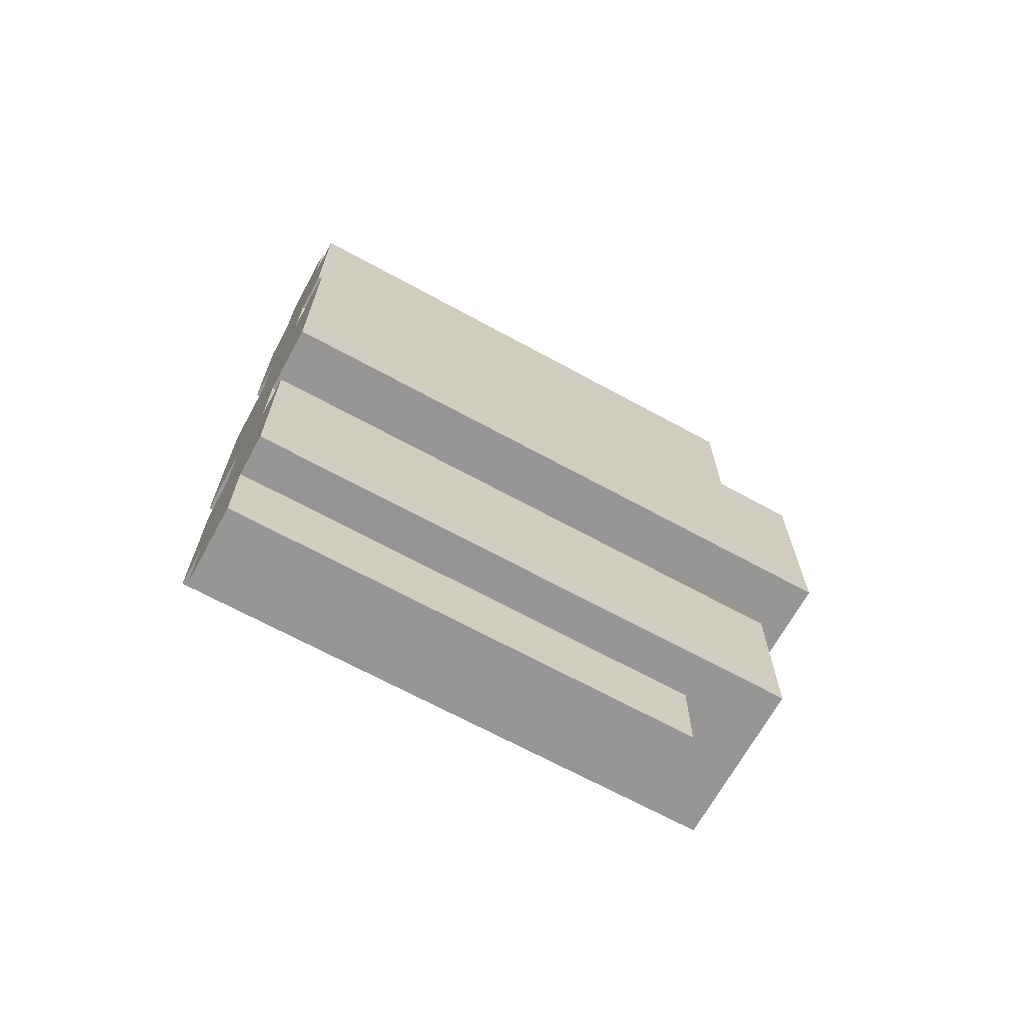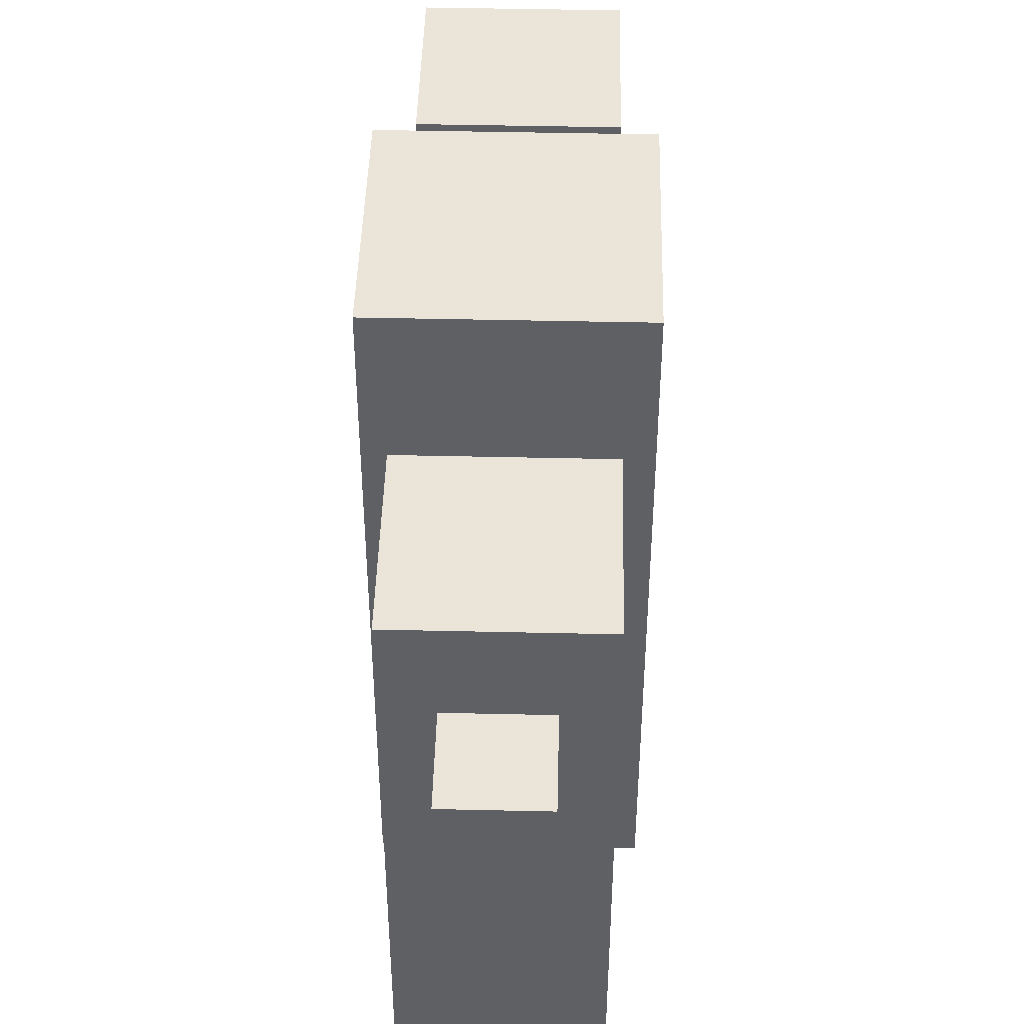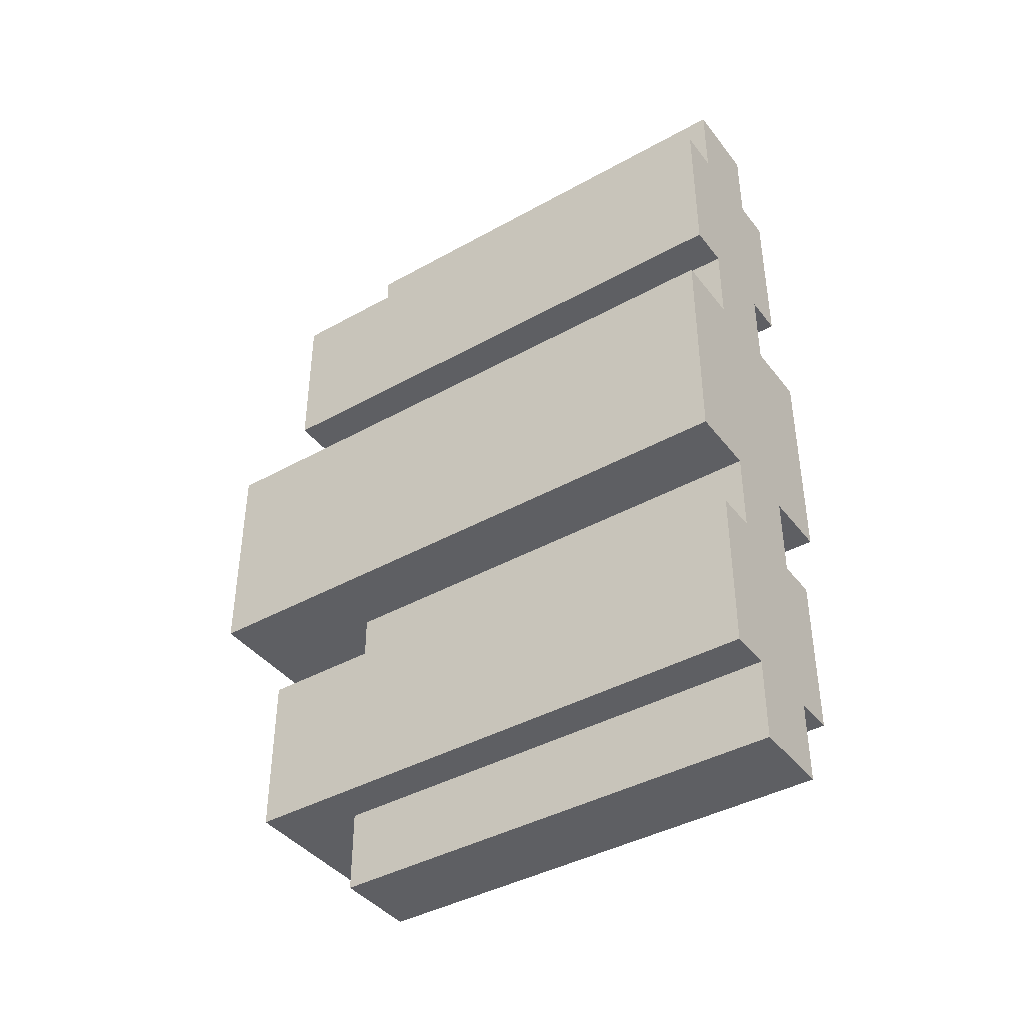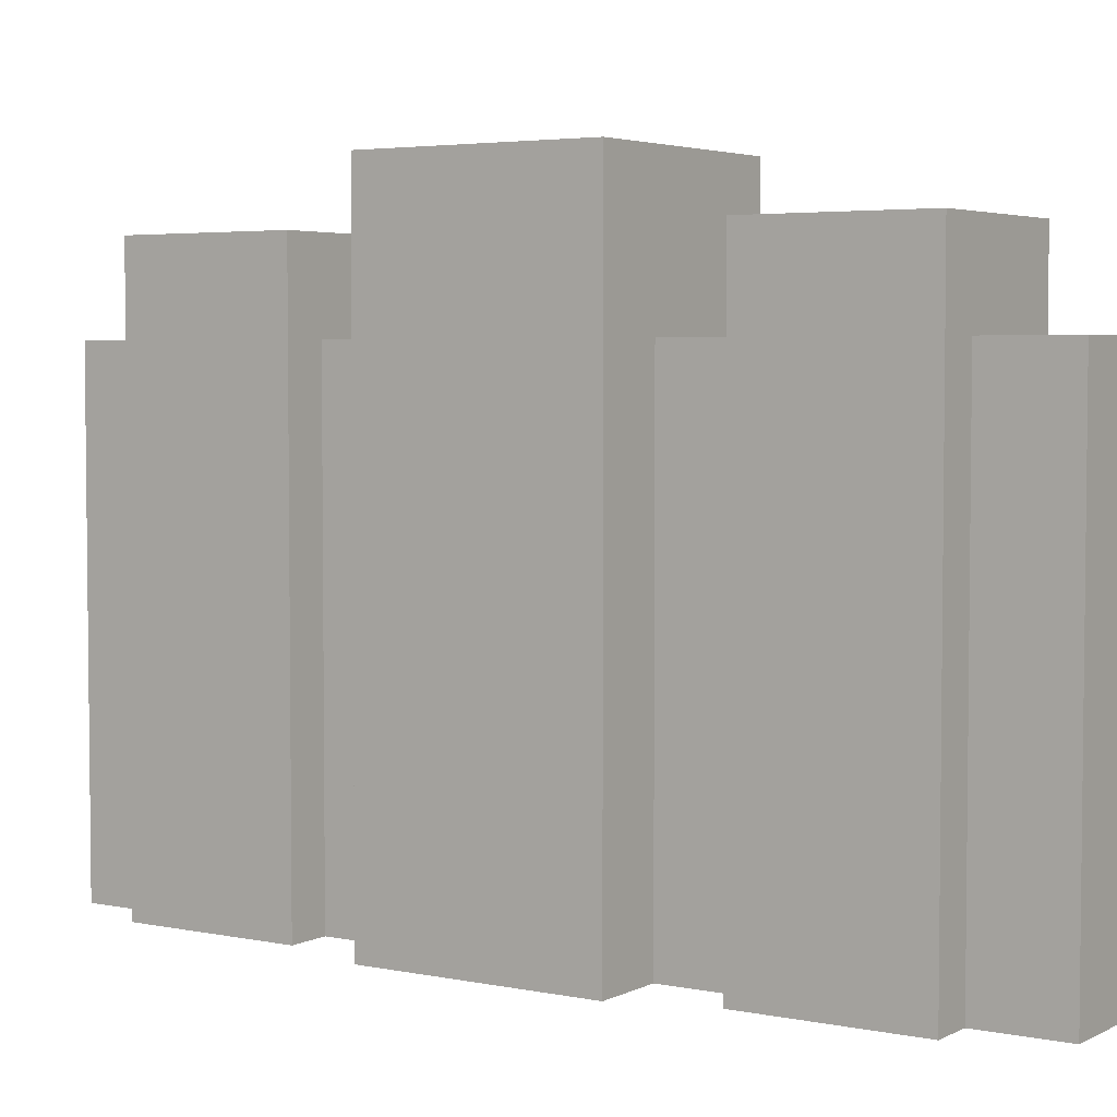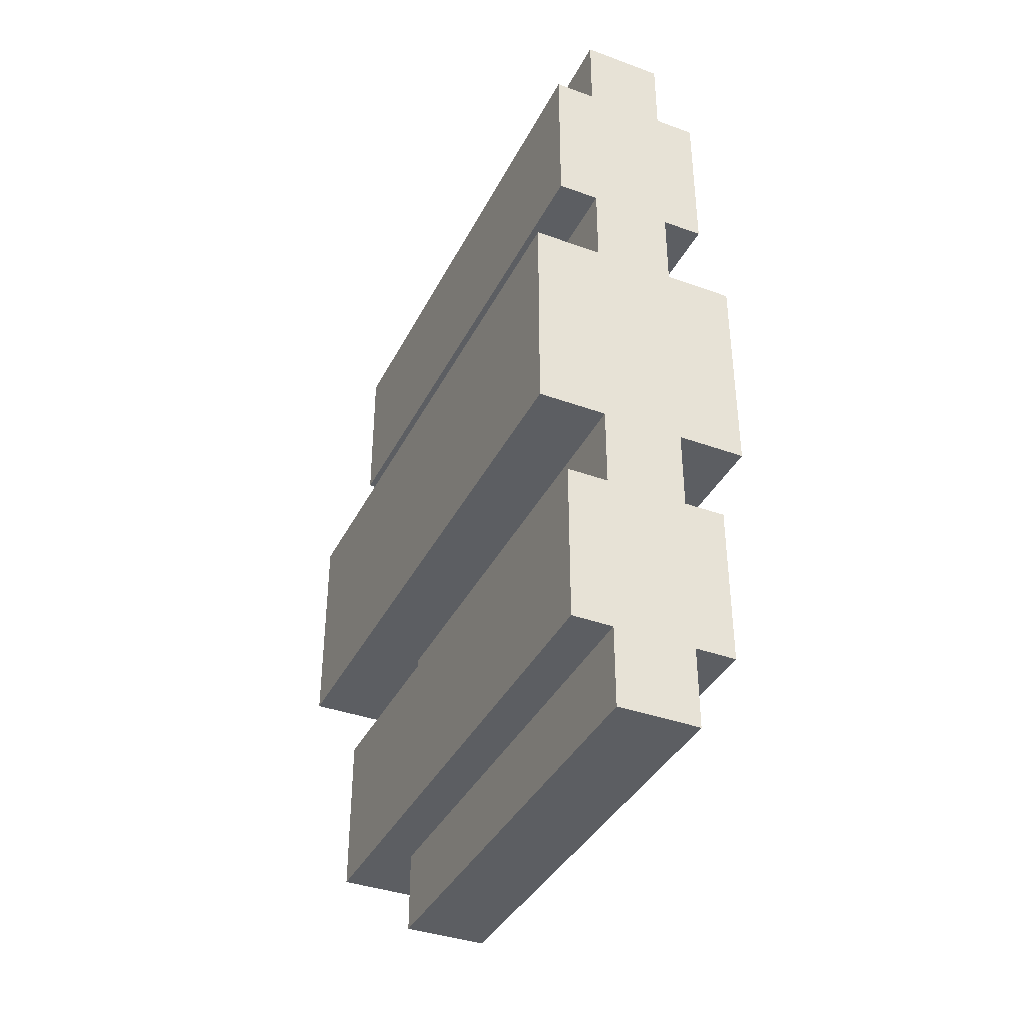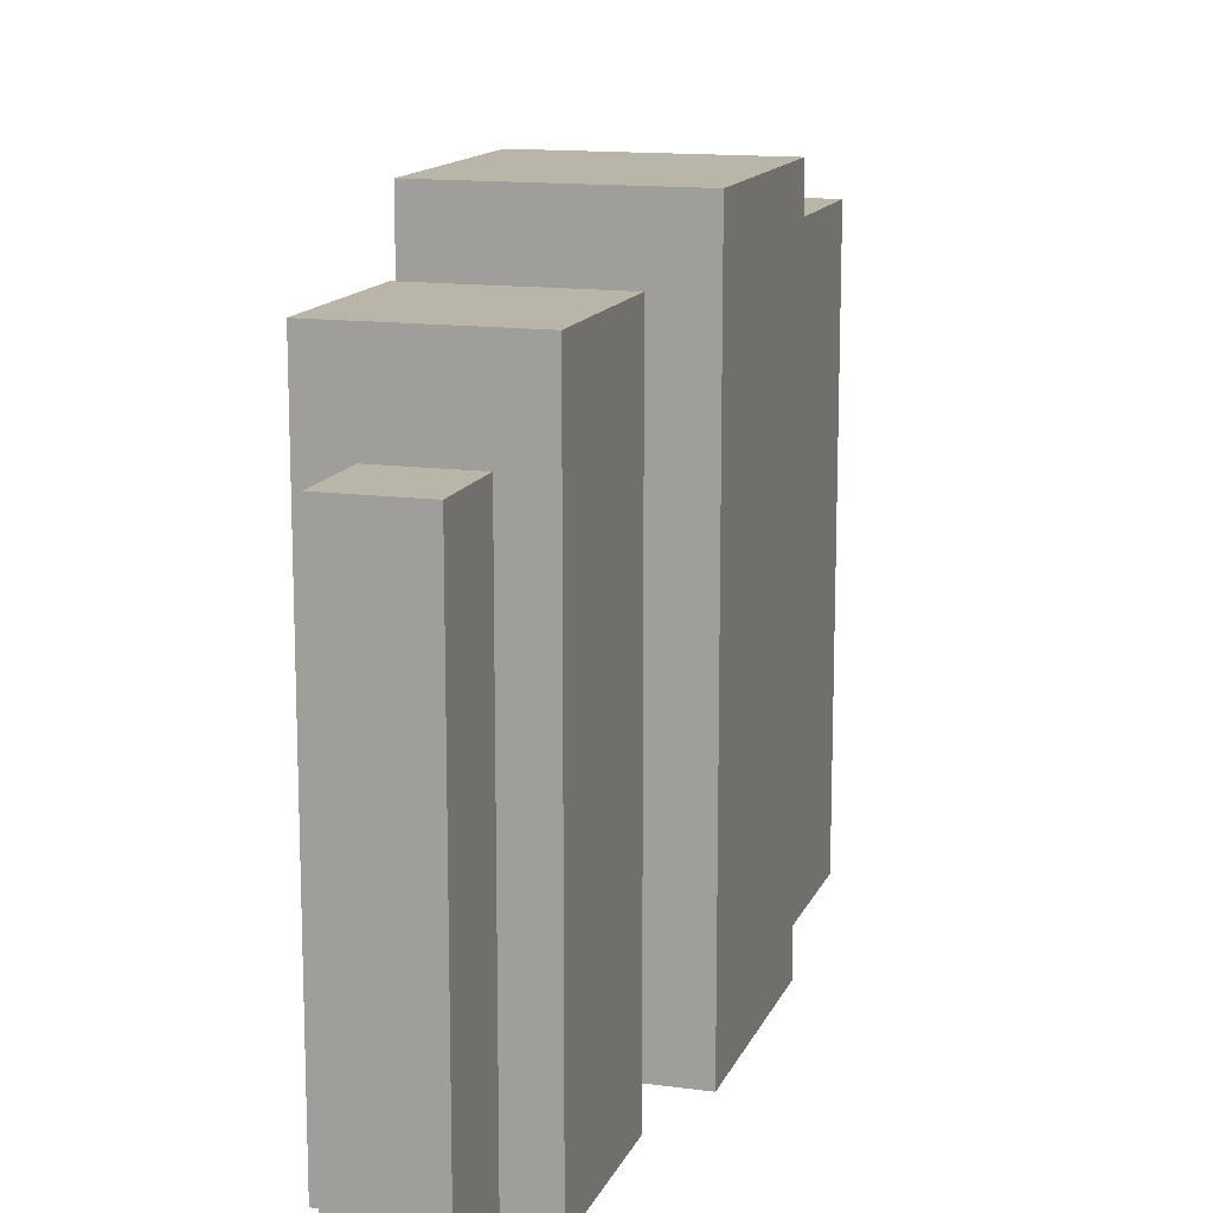
<metadata>
{"format":"obj","ext":"obj","renderer":"f3d","projection":"perspective","resolution":1024,"background":"white","views":[{"elev":-68.0,"azim":61.3,"up":"+Z"},{"elev":45.1,"azim":1.5,"up":"+Y"},{"elev":-41.0,"azim":-55.8,"up":"+Z"},{"elev":4.0,"azim":-56.5,"up":"+Y"},{"elev":-38.2,"azim":-24.7,"up":"+Z"},{"elev":13.7,"azim":-163.1,"up":"+Y"}]}
</metadata>
<code>
o cube
v 0.09375 0.625 -0.2188
v 0.09375 0.625 -0.4062
v 0.09375 0 -0.2188
v 0.09375 0 -0.4062
v -0.09375 0.625 -0.2188
v -0.09375 0.625 -0.4062
v -0.09375 0 -0.2188
v -0.09375 0 -0.4062
f 2 1 3 4
f 7 5 6 8
f 5 1 2 6
f 4 3 7 8
f 3 1 5 7
f 6 2 4 8
o cube
v 0.04688 0.5312 -0.07812
v 0.04688 0.5312 -0.5
v 0.04688 0 -0.07812
v 0.04688 0 -0.5
v -0.04688 0.5312 -0.07812
v -0.04688 0.5312 -0.5
v -0.04688 0 -0.07812
v -0.04688 0 -0.5
f 10 9 11 12
f 15 13 14 16
f 13 9 10 14
f 12 11 15 16
f 11 9 13 15
f 14 10 12 16
o cube
v 0.125 0.6875 0.125
v 0.125 0.6875 -0.125
v 0.125 0 0.125
v 0.125 0 -0.125
v -0.125 0.6875 0.125
v -0.125 0.6875 -0.125
v -0.125 0 0.125
v -0.125 0 -0.125
f 18 17 19 20
f 23 21 22 24
f 21 17 18 22
f 20 19 23 24
f 19 17 21 23
f 22 18 20 24
o cube
v -0.09375 0.625 0.2188
v -0.09375 0.625 0.4062
v -0.09375 0 0.2188
v -0.09375 0 0.4062
v 0.09375 0.625 0.2188
v 0.09375 0.625 0.4062
v 0.09375 0 0.2188
v 0.09375 0 0.4062
f 26 25 27 28
f 31 29 30 32
f 29 25 26 30
f 28 27 31 32
f 27 25 29 31
f 30 26 28 32
o cube
v -0.04687 0.5312 0.07812
v -0.04687 0.5312 0.5
v -0.04687 0 0.07812
v -0.04687 0 0.5
v 0.04688 0.5312 0.07812
v 0.04688 0.5312 0.5
v 0.04688 0 0.07812
v 0.04688 0 0.5
f 34 33 35 36
f 39 37 38 40
f 37 33 34 38
f 36 35 39 40
f 35 33 37 39
f 38 34 36 40

</code>
